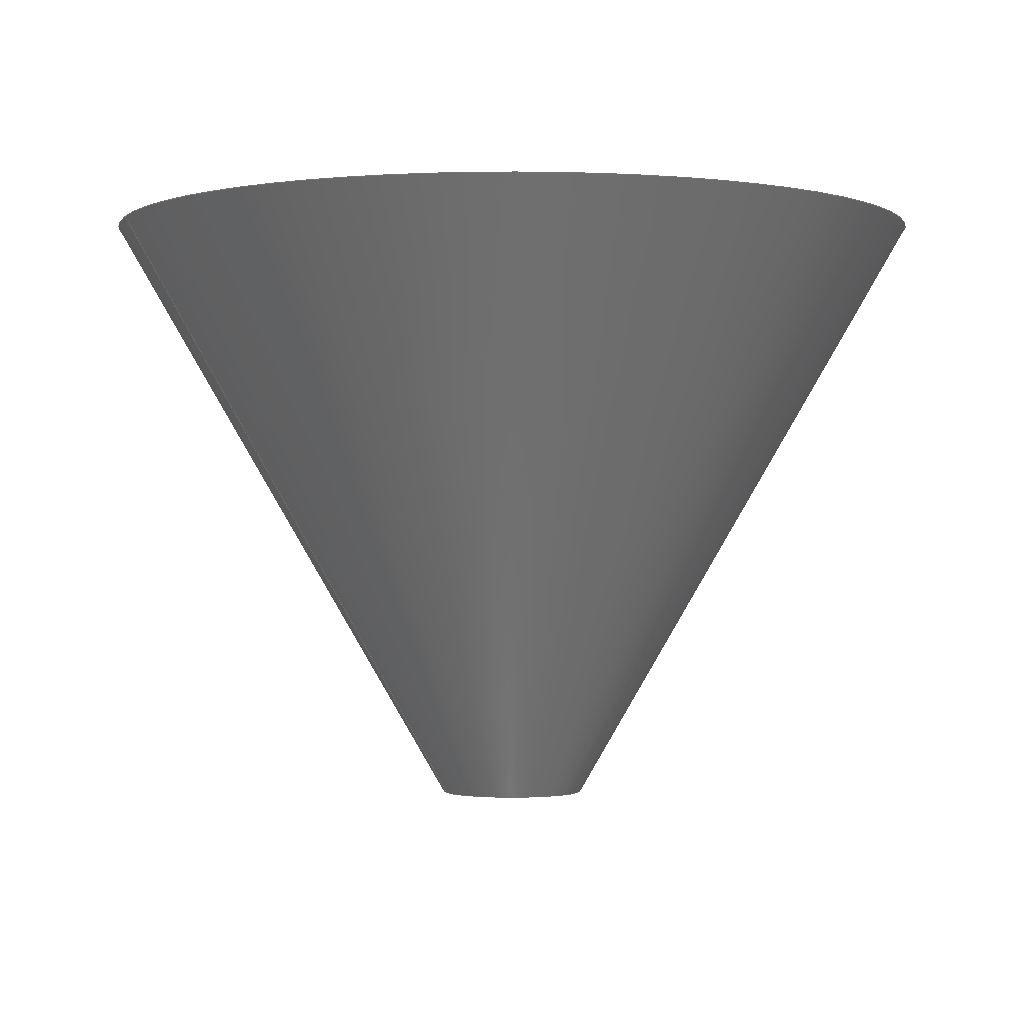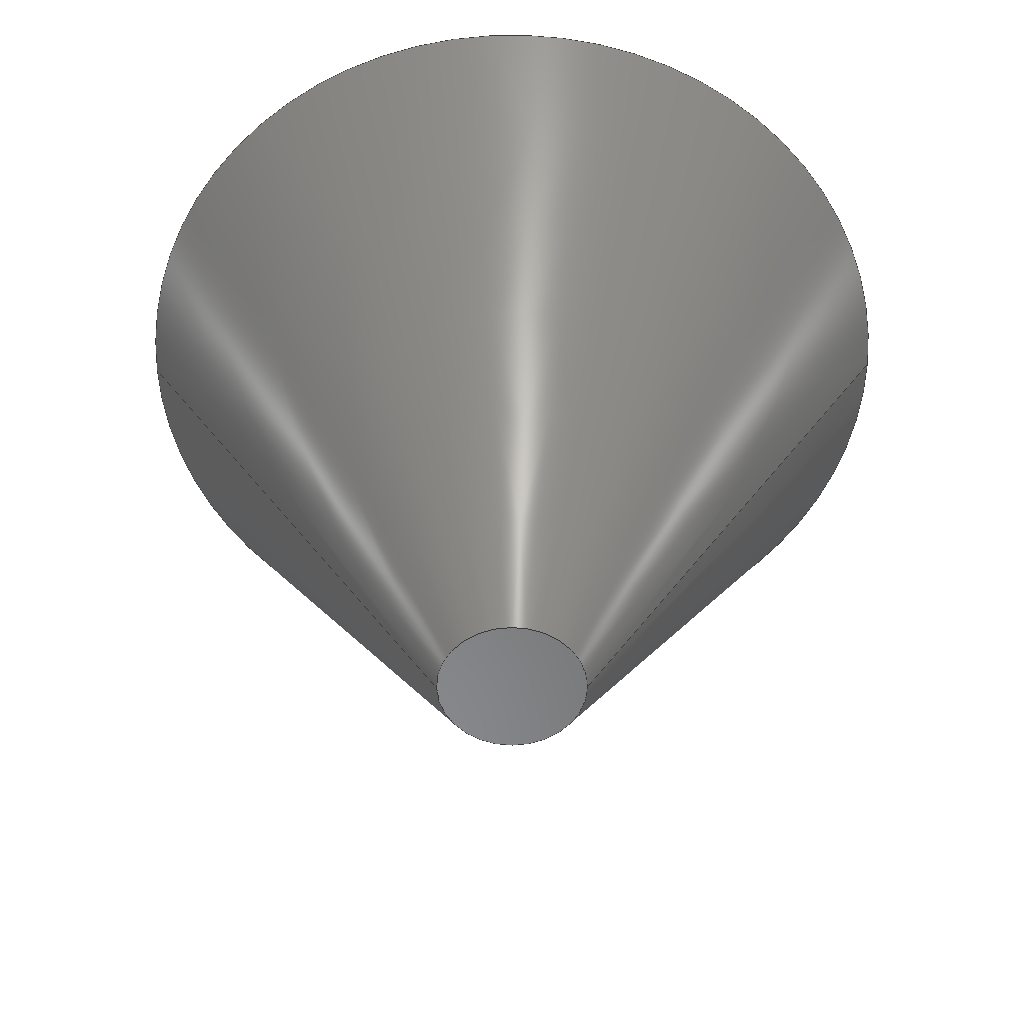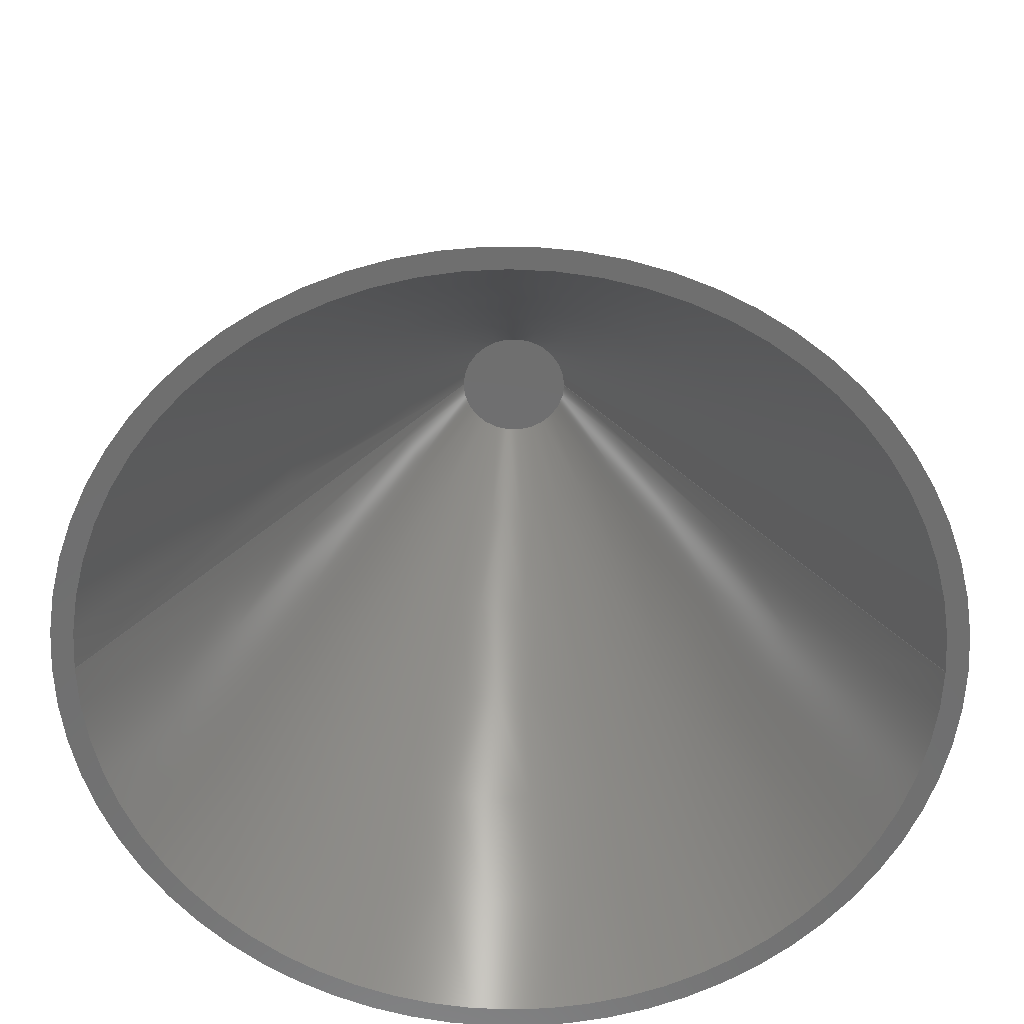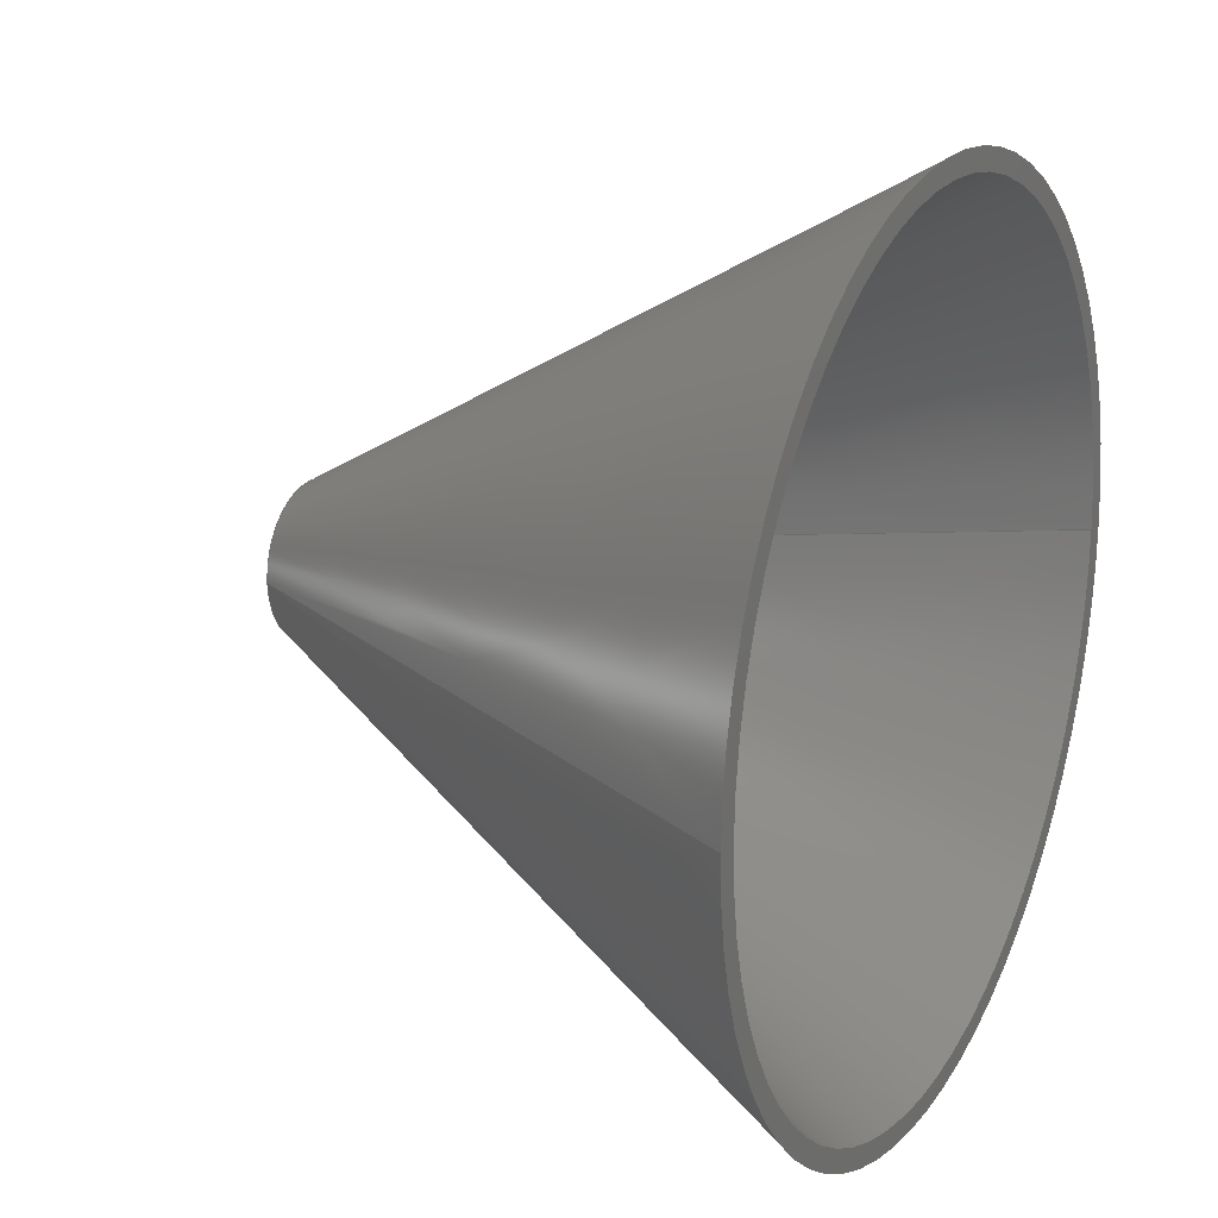
<metadata>
{"format":"step","ext":"step","renderer":"f3d","projection":"perspective","resolution":1024,"background":"white","views":[{"elev":-1.1,"azim":-19.5,"up":"+Z"},{"elev":-55.2,"azim":-179.4,"up":"+Z"},{"elev":29.0,"azim":0.4,"up":"+Y"},{"elev":19.5,"azim":-63.2,"up":"+Y"}]}
</metadata>
<code>
ISO-10303-21;
DATA;
#1 = ORIENTED_EDGE ( 'NONE', *, *, #59, .T. ) ;
#2 = EDGE_LOOP ( 'NONE', ( #151, #85 ) ) ;
#3 = VECTOR ( 'NONE', #186, 1000 ) ;
#4 = FILL_AREA_STYLE ('',( #167 ) ) ;
#5 = STYLED_ITEM ( 'NONE', ( #82 ), #177 ) ;
#6 =( NAMED_UNIT ( * ) SI_UNIT ( $, .STERADIAN. ) SOLID_ANGLE_UNIT ( ) );
#7 = DIRECTION ( 'NONE',  ( 1, 0, 0 ) ) ;
#8 = CARTESIAN_POINT ( 'NONE',  ( 5.648, 0, -59.5 ) ) ;
#9 = APPLICATION_CONTEXT ( 'automotive_design' ) ;
#10 =( GEOMETRIC_REPRESENTATION_CONTEXT ( 3 ) GLOBAL_UNCERTAINTY_ASSIGNED_CONTEXT ( ( #198 ) ) GLOBAL_UNIT_ASSIGNED_CONTEXT ( ( #71, #152, #105 ) ) REPRESENTATION_CONTEXT ( 'NONE', 'WORKASPACE' ) );
#11 = EDGE_CURVE ( 'NONE', #20, #72, #92, .T. ) ;
#12 = AXIS2_PLACEMENT_3D ( 'NONE', #43, #160, #24 ) ;
#13 = CONICAL_SURFACE ( 'NONE', #112, 40, 0.5236 ) ;
#14 = CARTESIAN_POINT ( 'NONE',  ( 0, 0, -60 ) ) ;
#15 = MECHANICAL_DESIGN_GEOMETRIC_PRESENTATION_REPRESENTATION (  '', ( #5 ), #10 ) ;
#16 = PLANE ( 'NONE',  #121 ) ;
#17 = CARTESIAN_POINT ( 'NONE',  ( 0, 0, 0 ) ) ;
#18 = DIRECTION ( 'NONE',  ( 1, 0, 0 ) ) ;
#19 = PRESENTATION_STYLE_ASSIGNMENT (( #65 ) ) ;
#20 = VERTEX_POINT ( 'NONE', #126 ) ;
#21 = EDGE_LOOP ( 'NONE', ( #141, #57 ) ) ;
#22 = PRODUCT_DEFINITION_FORMATION_WITH_SPECIFIED_SOURCE ( 'ANY', '', #42, .NOT_KNOWN. ) ;
#23 = CARTESIAN_POINT ( 'NONE',  ( 7.359, 0, -60 ) ) ;
#24 = DIRECTION ( 'NONE',  ( 1, 0, 0 ) ) ;
#25 = CONICAL_SURFACE ( 'NONE', #12, 40, 0.5236 ) ;
#26 = AXIS2_PLACEMENT_3D ( 'NONE', #197, #218, #80 ) ;
#27 = STYLED_ITEM ( 'NONE', ( #19 ), #117 ) ;
#28 = DIRECTION ( 'NONE',  ( 0, 0, 1 ) ) ;
#29 = DIRECTION ( 'NONE',  ( 0, 0, 1 ) ) ;
#30 = DIRECTION ( 'NONE',  ( 0, 0, 1 ) ) ;
#31 = EDGE_CURVE ( 'NONE', #34, #120, #40, .T. ) ;
#32 = DIRECTION ( 'NONE',  ( 0, 0, 1 ) ) ;
#33 = ORIENTED_EDGE ( 'NONE', *, *, #142, .T. ) ;
#34 = VERTEX_POINT ( 'NONE', #8 ) ;
#35 = VECTOR ( 'NONE', #88, 1000 ) ;
#36 = EDGE_LOOP ( 'NONE', ( #33, #70 ) ) ;
#37 = CARTESIAN_POINT ( 'NONE',  ( 0, 0, -60 ) ) ;
#38 = UNCERTAINTY_MEASURE_WITH_UNIT (LENGTH_MEASURE( 1e-05 ), #206, 'distance_accuracy_value', 'NONE');
#39 = CARTESIAN_POINT ( 'NONE',  ( 42, 0, 0 ) ) ;
#40 = LINE ( 'NONE', #211, #78 ) ;
#41 = UNCERTAINTY_MEASURE_WITH_UNIT (LENGTH_MEASURE( 1e-05 ), #133, 'distance_accuracy_value', 'NONE');
#42 = PRODUCT ( '60mmTool(59.5_30)', '60mmTool(59.5_30)', '', ( #164 ) ) ;
#43 = CARTESIAN_POINT ( 'NONE',  ( 0, 0, 0 ) ) ;
#44 = AXIS2_PLACEMENT_3D ( 'NONE', #76, #77, #179 ) ;
#45 = AXIS2_PLACEMENT_3D ( 'NONE', #150, #102, #69 ) ;
#46 = ADVANCED_FACE ( 'NONE', ( #111 ), #25, .F. ) ;
#47 = CARTESIAN_POINT ( 'NONE',  ( 0, 0, 0 ) ) ;
#48 =( NAMED_UNIT ( * ) PLANE_ANGLE_UNIT ( ) SI_UNIT ( $, .RADIAN. ) );
#49 = DIRECTION ( 'NONE',  ( 1, 0, 0 ) ) ;
#50 = DIRECTION ( 'NONE',  ( 1, 0, 0 ) ) ;
#51 = ORIENTED_EDGE ( 'NONE', *, *, #144, .F. ) ;
#52 = LINE ( 'NONE', #200, #35 ) ;
#53 = DIRECTION ( 'NONE',  ( 0, 0, 1 ) ) ;
#54 = ORIENTED_EDGE ( 'NONE', *, *, #138, .F. ) ;
#55 = ADVANCED_FACE ( 'NONE', ( #159 ), #13, .F. ) ;
#56 = CARTESIAN_POINT ( 'NONE',  ( 0, 0, 0 ) ) ;
#57 = ORIENTED_EDGE ( 'NONE', *, *, #63, .F. ) ;
#58 = FACE_OUTER_BOUND ( 'NONE', #36, .T. ) ;
#59 = EDGE_CURVE ( 'NONE', #34, #20, #214, .T. ) ;
#60 = ORIENTED_EDGE ( 'NONE', *, *, #188, .T. ) ;
#61 = CARTESIAN_POINT ( 'NONE',  ( -40, 4.899e-15, 0 ) ) ;
#62 = CONICAL_SURFACE ( 'NONE', #204, 42, 0.5236 ) ;
#63 = EDGE_CURVE ( 'NONE', #72, #120, #73, .T. ) ;
#64 = FACE_OUTER_BOUND ( 'NONE', #139, .T. ) ;
#65 = SURFACE_STYLE_USAGE ( .BOTH. , #158 ) ;
#66 = DIRECTION ( 'NONE',  ( 0, 0, 1 ) ) ;
#67 = DIRECTION ( 'NONE',  ( 1, 0, -0 ) ) ;
#68 = CARTESIAN_POINT ( 'NONE',  ( -42, 5.144e-15, 0 ) ) ;
#69 = DIRECTION ( 'NONE',  ( 1, 0, -0 ) ) ;
#70 = ORIENTED_EDGE ( 'NONE', *, *, #138, .T. ) ;
#71 =( LENGTH_UNIT ( ) NAMED_UNIT ( * ) SI_UNIT ( .MILLI., .METRE. ) );
#72 = VERTEX_POINT ( 'NONE', #100 ) ;
#73 = CIRCLE ( 'NONE', #145, 40 ) ;
#74 = PLANE ( 'NONE',  #205 ) ;
#75 = ADVANCED_FACE ( 'NONE', ( #166 ), #16, .T. ) ;
#76 = CARTESIAN_POINT ( 'NONE',  ( 0, 0, -59.5 ) ) ;
#77 = DIRECTION ( 'NONE',  ( 0, 0, 1 ) ) ;
#78 = VECTOR ( 'NONE', #174, 1000 ) ;
#79 = AXIS2_PLACEMENT_3D ( 'NONE', #47, #66, #132 ) ;
#80 = DIRECTION ( 'NONE',  ( 1, 0, 0 ) ) ;
#81 = CARTESIAN_POINT ( 'NONE',  ( -7.359, 3.022e-15, -60 ) ) ;
#82 = PRESENTATION_STYLE_ASSIGNMENT (( #210 ) ) ;
#83 = PLANE ( 'NONE',  #45 ) ;
#84 = APPLICATION_PROTOCOL_DEFINITION ( 'draft international standard', 'automotive_design', 1998, #9 ) ;
#85 = ORIENTED_EDGE ( 'NONE', *, *, #161, .F. ) ;
#86 = ORIENTED_EDGE ( 'NONE', *, *, #31, .F. ) ;
#87 = CIRCLE ( 'NONE', #180, 42 ) ;
#88 = DIRECTION ( 'NONE',  ( -0.5, 6.123e-17, 0.866 ) ) ;
#89 = FILL_AREA_STYLE_COLOUR ( '', #217 ) ;
#90 = DIRECTION ( 'NONE',  ( -0.5, 6.123e-17, 0.866 ) ) ;
#91 = ORIENTED_EDGE ( 'NONE', *, *, #209, .F. ) ;
#92 = LINE ( 'NONE', #61, #135 ) ;
#93 = CLOSED_SHELL ( 'NONE', ( #55, #171, #127, #213, #155, #46, #75 ) ) ;
#94 = CIRCLE ( 'NONE', #26, 40 ) ;
#95 = CARTESIAN_POINT ( 'NONE',  ( 0, 0, 0 ) ) ;
#96 = CIRCLE ( 'NONE', #136, 7.359 ) ;
#97 = DIRECTION ( 'NONE',  ( 0, 0, 1 ) ) ;
#98 = FILL_AREA_STYLE ('',( #89 ) ) ;
#99 = EDGE_CURVE ( 'NONE', #143, #107, #96, .T. ) ;
#100 = CARTESIAN_POINT ( 'NONE',  ( -40, 4.899e-15, 0 ) ) ;
#101 = DIRECTION ( 'NONE',  ( 0, 0, 1 ) ) ;
#102 = DIRECTION ( 'NONE',  ( 0, 0, 1 ) ) ;
#103 = EDGE_CURVE ( 'NONE', #120, #72, #94, .T. ) ;
#104 = EDGE_LOOP ( 'NONE', ( #1, #187 ) ) ;
#105 =( NAMED_UNIT ( * ) SI_UNIT ( $, .STERADIAN. ) SOLID_ANGLE_UNIT ( ) );
#106 = SURFACE_STYLE_FILL_AREA ( #98 ) ;
#107 = VERTEX_POINT ( 'NONE', #81 ) ;
#108 = PRODUCT_DEFINITION_CONTEXT ( 'detailed design', #9, 'design' ) ;
#109 = DIRECTION ( 'NONE',  ( 1, 0, 0 ) ) ;
#110 = EDGE_LOOP ( 'NONE', ( #137, #169, #183, #212 ) ) ;
#111 = FACE_OUTER_BOUND ( 'NONE', #110, .T. ) ;
#112 = AXIS2_PLACEMENT_3D ( 'NONE', #95, #175, #7 ) ;
#113 =( GEOMETRIC_REPRESENTATION_CONTEXT ( 3 ) GLOBAL_UNCERTAINTY_ASSIGNED_CONTEXT ( ( #38 ) ) GLOBAL_UNIT_ASSIGNED_CONTEXT ( ( #206, #48, #6 ) ) REPRESENTATION_CONTEXT ( 'NONE', 'WORKASPACE' ) );
#114 = PRODUCT_DEFINITION ( 'UNKNOWN', '', #22, #108 ) ;
#115 = CARTESIAN_POINT ( 'NONE',  ( 40, 0, 0 ) ) ;
#116 =( NAMED_UNIT ( * ) PLANE_ANGLE_UNIT ( ) SI_UNIT ( $, .RADIAN. ) );
#117 = ADVANCED_BREP_SHAPE_REPRESENTATION ( '60mmTool(59.5_30)', ( #177, #165 ), #185 ) ;
#118 = CARTESIAN_POINT ( 'NONE',  ( 0, 0, 0 ) ) ;
#119 = LINE ( 'NONE', #39, #3 ) ;
#120 = VERTEX_POINT ( 'NONE', #115 ) ;
#121 = AXIS2_PLACEMENT_3D ( 'NONE', #181, #28, #67 ) ;
#122 = EDGE_LOOP ( 'NONE', ( #184, #60, #207, #51 ) ) ;
#123 = PRESENTATION_LAYER_ASSIGNMENT (  '', '', ( #5 ) ) ;
#124 = FACE_BOUND ( 'NONE', #21, .T. ) ;
#125 = ORIENTED_EDGE ( 'NONE', *, *, #188, .F. ) ;
#126 = CARTESIAN_POINT ( 'NONE',  ( -5.648, 2.795e-15, -59.5 ) ) ;
#127 = ADVANCED_FACE ( 'NONE', ( #64 ), #215, .T. ) ;
#128 = APPLICATION_CONTEXT ( 'automotive_design' ) ;
#129 = AXIS2_PLACEMENT_3D ( 'NONE', #37, #101, #109 ) ;
#130 = AXIS2_PLACEMENT_3D ( 'NONE', #168, #53, #18 ) ;
#131 = CARTESIAN_POINT ( 'NONE',  ( 0, 0, 0 ) ) ;
#132 = DIRECTION ( 'NONE',  ( 1, 0, 0 ) ) ;
#133 =( LENGTH_UNIT ( ) NAMED_UNIT ( * ) SI_UNIT ( .MILLI., .METRE. ) );
#134 = EDGE_LOOP ( 'NONE', ( #91, #203, #154, #86 ) ) ;
#135 = VECTOR ( 'NONE', #90, 1000 ) ;
#136 = AXIS2_PLACEMENT_3D ( 'NONE', #14, #97, #163 ) ;
#137 = ORIENTED_EDGE ( 'NONE', *, *, #11, .F. ) ;
#138 = EDGE_CURVE ( 'NONE', #170, #192, #176, .T. ) ;
#139 = EDGE_LOOP ( 'NONE', ( #125, #208, #191, #54 ) ) ;
#140 = SURFACE_STYLE_FILL_AREA ( #4 ) ;
#141 = ORIENTED_EDGE ( 'NONE', *, *, #103, .F. ) ;
#142 = EDGE_CURVE ( 'NONE', #192, #170, #87, .T. ) ;
#143 = VERTEX_POINT ( 'NONE', #23 ) ;
#144 = EDGE_CURVE ( 'NONE', #143, #192, #119, .T. ) ;
#145 = AXIS2_PLACEMENT_3D ( 'NONE', #148, #219, #49 ) ;
#146 = MECHANICAL_DESIGN_GEOMETRIC_PRESENTATION_REPRESENTATION (  '', ( #27 ), #113 ) ;
#147 = DIRECTION ( 'NONE',  ( 0, 0, 1 ) ) ;
#148 = CARTESIAN_POINT ( 'NONE',  ( 0, 0, 0 ) ) ;
#149 = SURFACE_SIDE_STYLE ('',( #140 ) ) ;
#150 = CARTESIAN_POINT ( 'NONE',  ( 0, 0, -60 ) ) ;
#151 = ORIENTED_EDGE ( 'NONE', *, *, #99, .F. ) ;
#152 =( NAMED_UNIT ( * ) PLANE_ANGLE_UNIT ( ) SI_UNIT ( $, .RADIAN. ) );
#153 =( NAMED_UNIT ( * ) SI_UNIT ( $, .STERADIAN. ) SOLID_ANGLE_UNIT ( ) );
#154 = ORIENTED_EDGE ( 'NONE', *, *, #63, .T. ) ;
#155 = ADVANCED_FACE ( 'NONE', ( #124, #58 ), #74, .T. ) ;
#156 = COLOUR_RGB ( '',0.7922, 0.8196, 0.9333 ) ;
#157 = DIRECTION ( 'NONE',  ( 1, 0, -0 ) ) ;
#158 = SURFACE_SIDE_STYLE ('',( #106 ) ) ;
#159 = FACE_OUTER_BOUND ( 'NONE', #134, .T. ) ;
#160 = DIRECTION ( 'NONE',  ( -0, -0, 1 ) ) ;
#161 = EDGE_CURVE ( 'NONE', #107, #143, #193, .T. ) ;
#162 = AXIS2_PLACEMENT_3D ( 'NONE', #131, #147, #195 ) ;
#163 = DIRECTION ( 'NONE',  ( 1, 0, 0 ) ) ;
#164 = PRODUCT_CONTEXT ( 'NONE', #128, 'mechanical' ) ;
#165 = AXIS2_PLACEMENT_3D ( 'NONE', #56, #29, #216 ) ;
#166 = FACE_OUTER_BOUND ( 'NONE', #104, .T. ) ;
#167 = FILL_AREA_STYLE_COLOUR ( '', #156 ) ;
#168 = CARTESIAN_POINT ( 'NONE',  ( 0, 0, -59.5 ) ) ;
#169 = ORIENTED_EDGE ( 'NONE', *, *, #59, .F. ) ;
#170 = VERTEX_POINT ( 'NONE', #68 ) ;
#171 = ADVANCED_FACE ( 'NONE', ( #199 ), #62, .T. ) ;
#172 = DIRECTION ( 'NONE',  ( 0, 0, 1 ) ) ;
#173 = APPLICATION_PROTOCOL_DEFINITION ( 'draft international standard', 'automotive_design', 1998, #128 ) ;
#174 = DIRECTION ( 'NONE',  ( 0.5, 0, 0.866 ) ) ;
#175 = DIRECTION ( 'NONE',  ( -0, -0, 1 ) ) ;
#176 = CIRCLE ( 'NONE', #79, 42 ) ;
#177 = MANIFOLD_SOLID_BREP ( 'Cut-Extrude1', #93 ) ;
#178 = PRESENTATION_LAYER_ASSIGNMENT (  '', '', ( #27 ) ) ;
#179 = DIRECTION ( 'NONE',  ( 1, 0, 0 ) ) ;
#180 = AXIS2_PLACEMENT_3D ( 'NONE', #118, #30, #50 ) ;
#181 = CARTESIAN_POINT ( 'NONE',  ( 0, 0, -59.5 ) ) ;
#182 = FACE_OUTER_BOUND ( 'NONE', #2, .T. ) ;
#183 = ORIENTED_EDGE ( 'NONE', *, *, #31, .T. ) ;
#184 = ORIENTED_EDGE ( 'NONE', *, *, #99, .T. ) ;
#185 =( GEOMETRIC_REPRESENTATION_CONTEXT ( 3 ) GLOBAL_UNCERTAINTY_ASSIGNED_CONTEXT ( ( #41 ) ) GLOBAL_UNIT_ASSIGNED_CONTEXT ( ( #133, #116, #153 ) ) REPRESENTATION_CONTEXT ( 'NONE', 'WORKASPACE' ) );
#186 = DIRECTION ( 'NONE',  ( 0.5, 0, 0.866 ) ) ;
#187 = ORIENTED_EDGE ( 'NONE', *, *, #209, .T. ) ;
#188 = EDGE_CURVE ( 'NONE', #107, #170, #52, .T. ) ;
#189 = CARTESIAN_POINT ( 'NONE',  ( 0, 0, 0 ) ) ;
#190 = PRODUCT_DEFINITION_SHAPE ( 'NONE', 'NONE',  #114 ) ;
#191 = ORIENTED_EDGE ( 'NONE', *, *, #144, .T. ) ;
#192 = VERTEX_POINT ( 'NONE', #202 ) ;
#193 = CIRCLE ( 'NONE', #129, 7.359 ) ;
#194 = CIRCLE ( 'NONE', #130, 5.648 ) ;
#195 = DIRECTION ( 'NONE',  ( 1, 0, 0 ) ) ;
#196 = SHAPE_DEFINITION_REPRESENTATION ( #190, #117 ) ;
#197 = CARTESIAN_POINT ( 'NONE',  ( 0, 0, 0 ) ) ;
#198 = UNCERTAINTY_MEASURE_WITH_UNIT (LENGTH_MEASURE( 1e-05 ), #71, 'distance_accuracy_value', 'NONE');
#199 = FACE_OUTER_BOUND ( 'NONE', #122, .T. ) ;
#200 = CARTESIAN_POINT ( 'NONE',  ( -42, 5.144e-15, 0 ) ) ;
#201 = PRODUCT_RELATED_PRODUCT_CATEGORY ( 'part', '', ( #42 ) ) ;
#202 = CARTESIAN_POINT ( 'NONE',  ( 42, 0, 0 ) ) ;
#203 = ORIENTED_EDGE ( 'NONE', *, *, #11, .T. ) ;
#204 = AXIS2_PLACEMENT_3D ( 'NONE', #17, #172, #220 ) ;
#205 = AXIS2_PLACEMENT_3D ( 'NONE', #189, #32, #157 ) ;
#206 =( LENGTH_UNIT ( ) NAMED_UNIT ( * ) SI_UNIT ( .MILLI., .METRE. ) );
#207 = ORIENTED_EDGE ( 'NONE', *, *, #142, .F. ) ;
#208 = ORIENTED_EDGE ( 'NONE', *, *, #161, .T. ) ;
#209 = EDGE_CURVE ( 'NONE', #20, #34, #194, .T. ) ;
#210 = SURFACE_STYLE_USAGE ( .BOTH. , #149 ) ;
#211 = CARTESIAN_POINT ( 'NONE',  ( 40, 0, 0 ) ) ;
#212 = ORIENTED_EDGE ( 'NONE', *, *, #103, .T. ) ;
#213 = ADVANCED_FACE ( 'NONE', ( #182 ), #83, .F. ) ;
#214 = CIRCLE ( 'NONE', #44, 5.648 ) ;
#215 = CONICAL_SURFACE ( 'NONE', #162, 42, 0.5236 ) ;
#216 = DIRECTION ( 'NONE',  ( 1, 0, 0 ) ) ;
#217 = COLOUR_RGB ( '',0.7922, 0.8196, 0.9333 ) ;
#218 = DIRECTION ( 'NONE',  ( 0, 0, 1 ) ) ;
#219 = DIRECTION ( 'NONE',  ( 0, 0, 1 ) ) ;
#220 = DIRECTION ( 'NONE',  ( 1, 0, 0 ) ) ;
ENDSEC;
END-ISO-10303-21;

</code>
